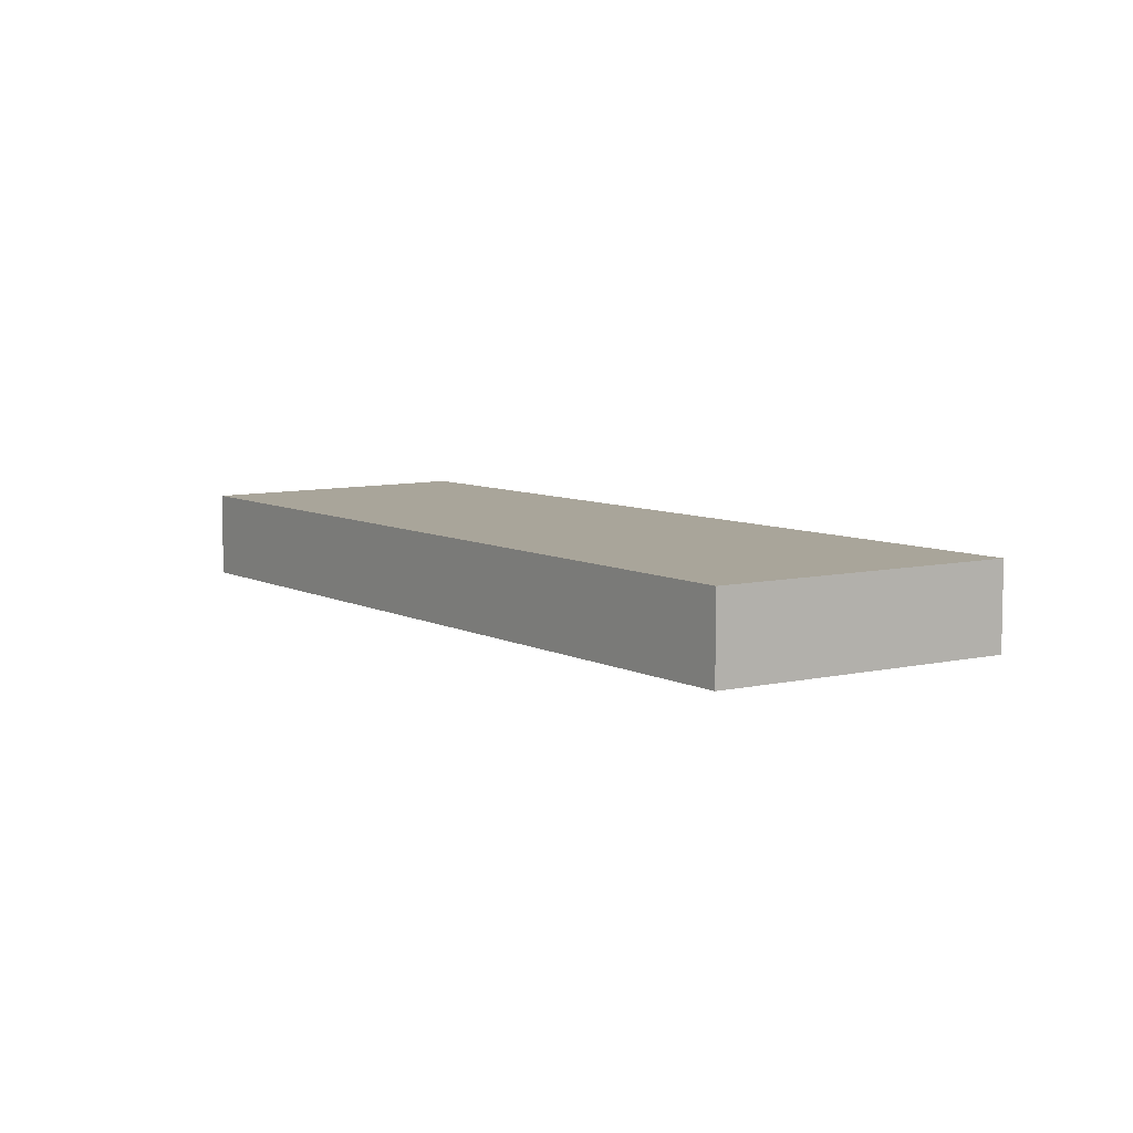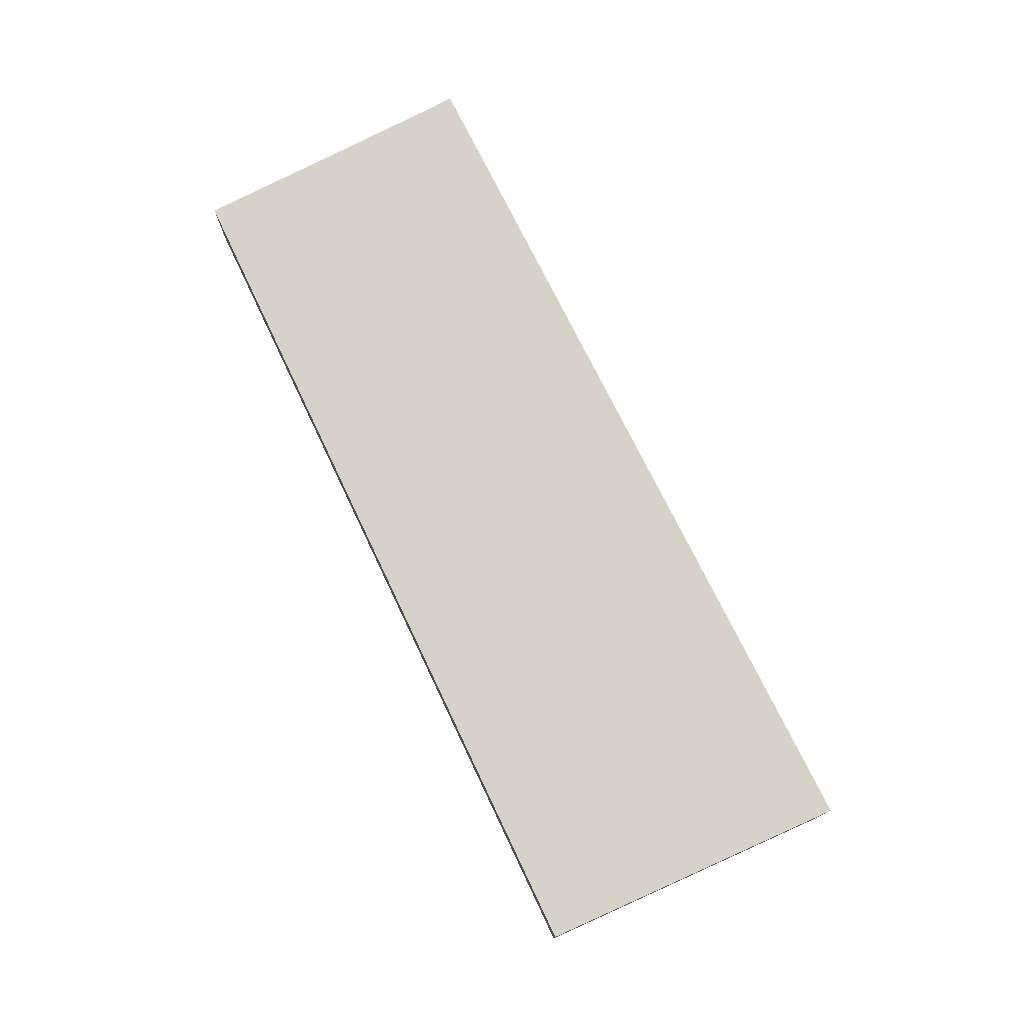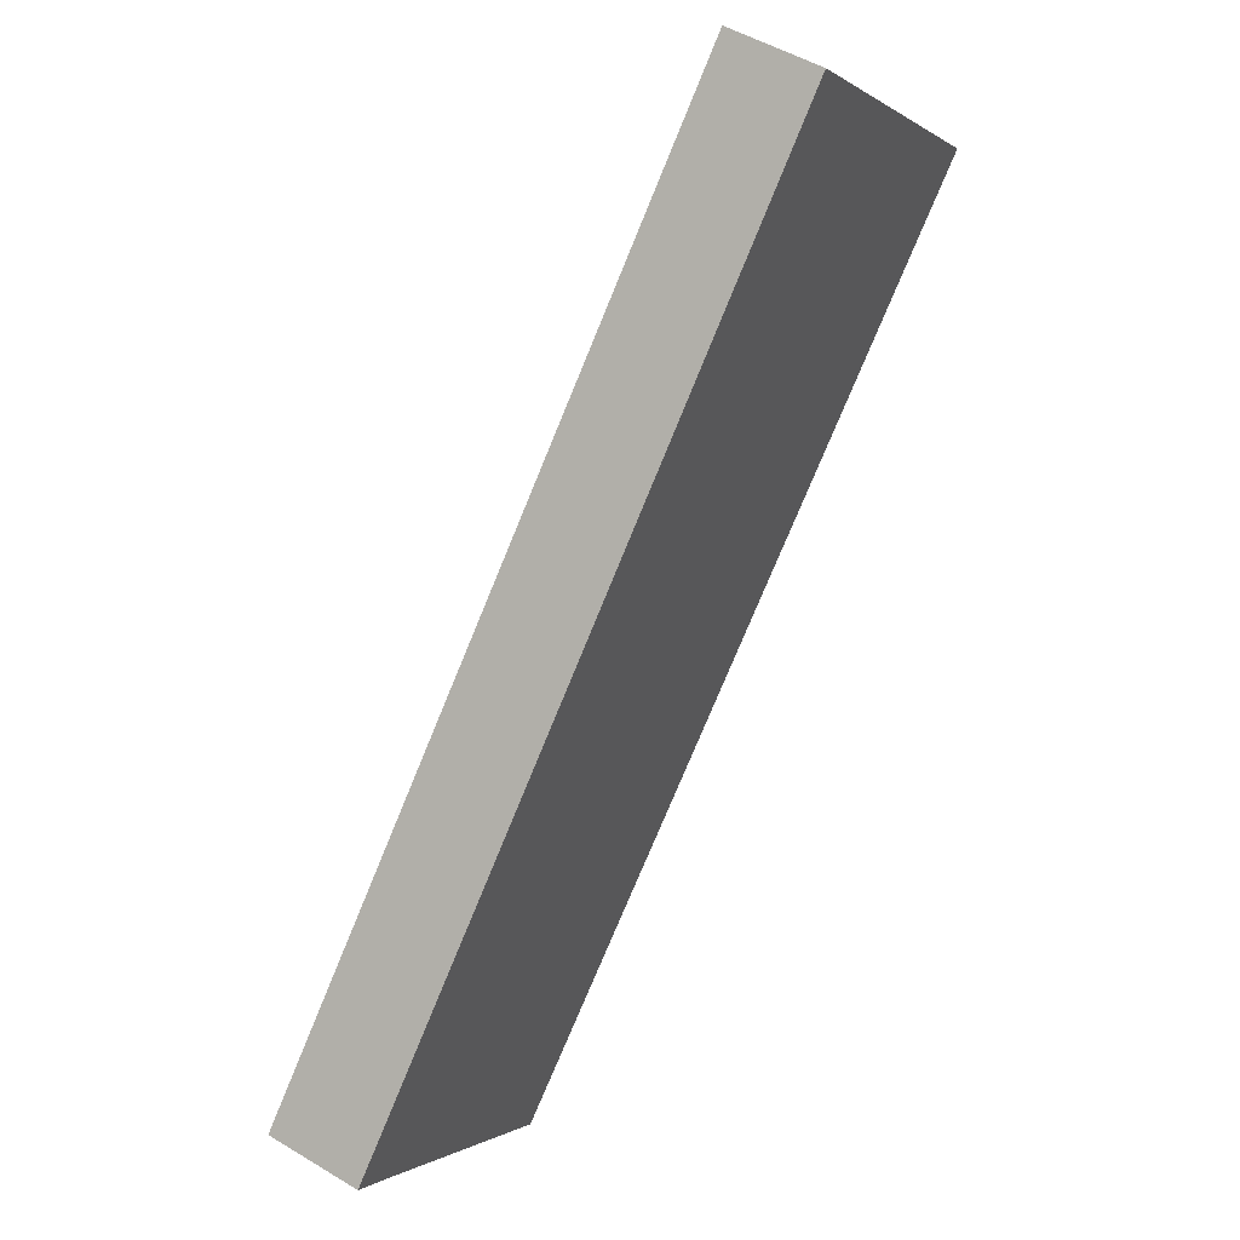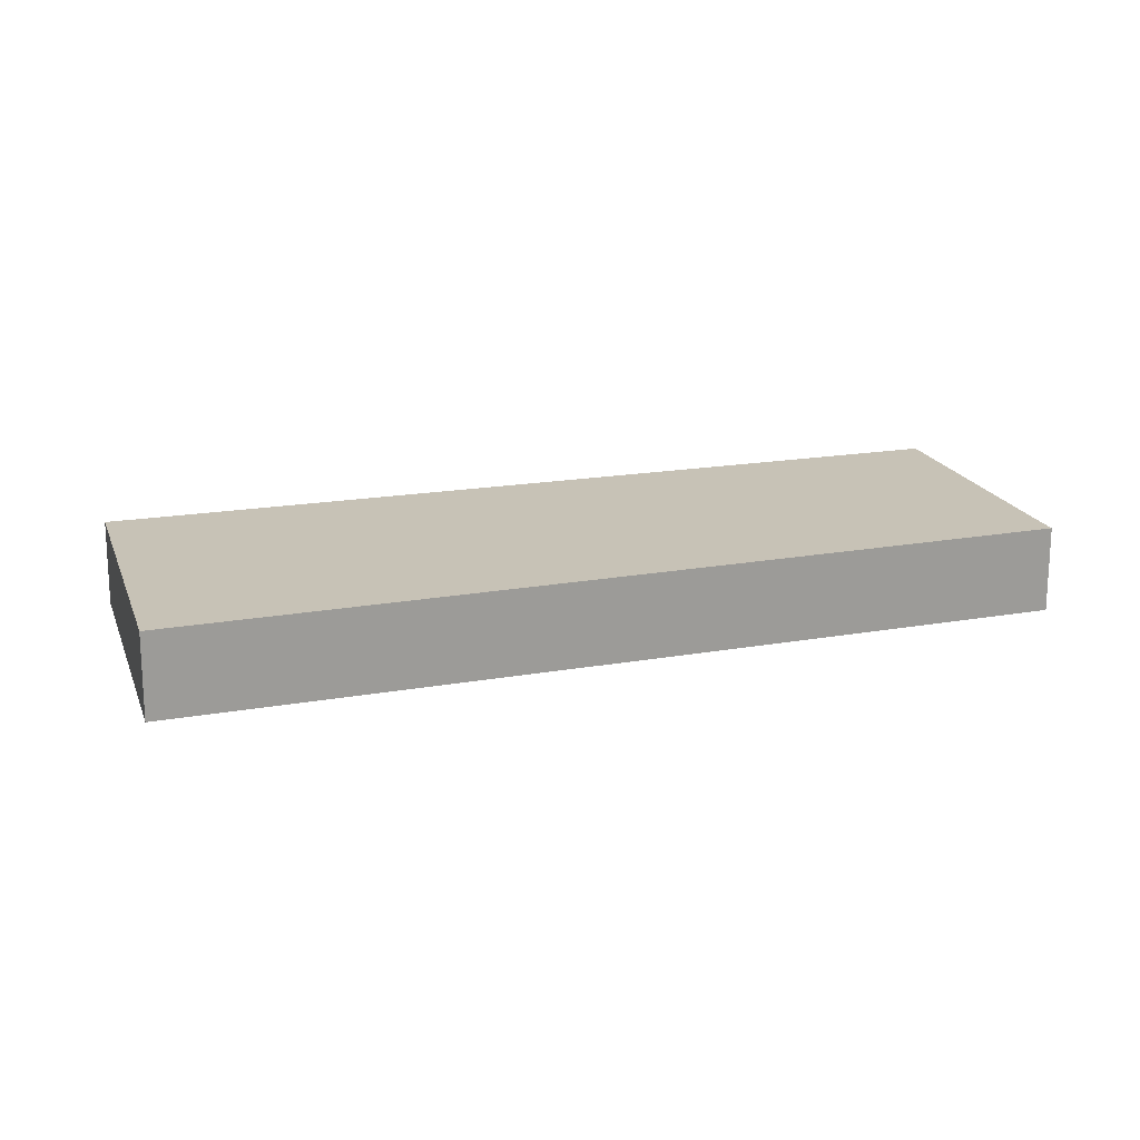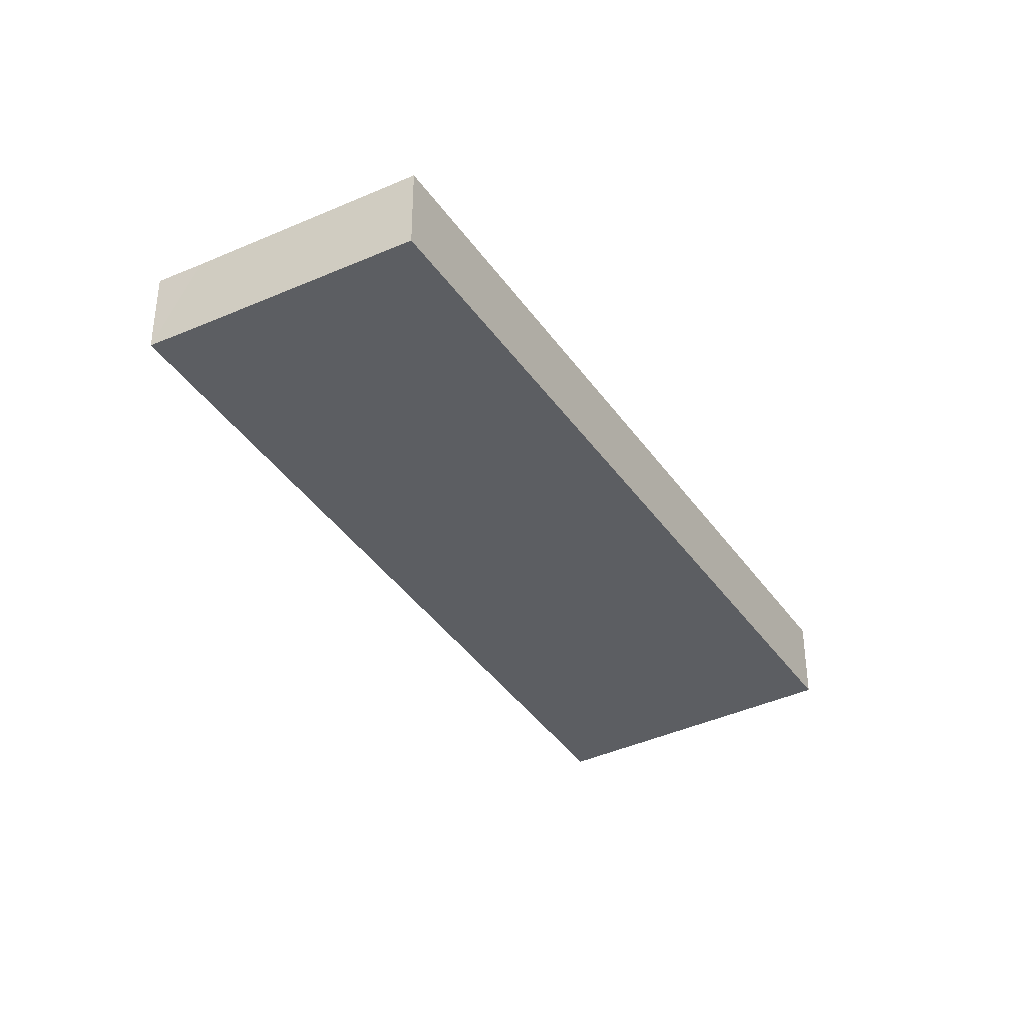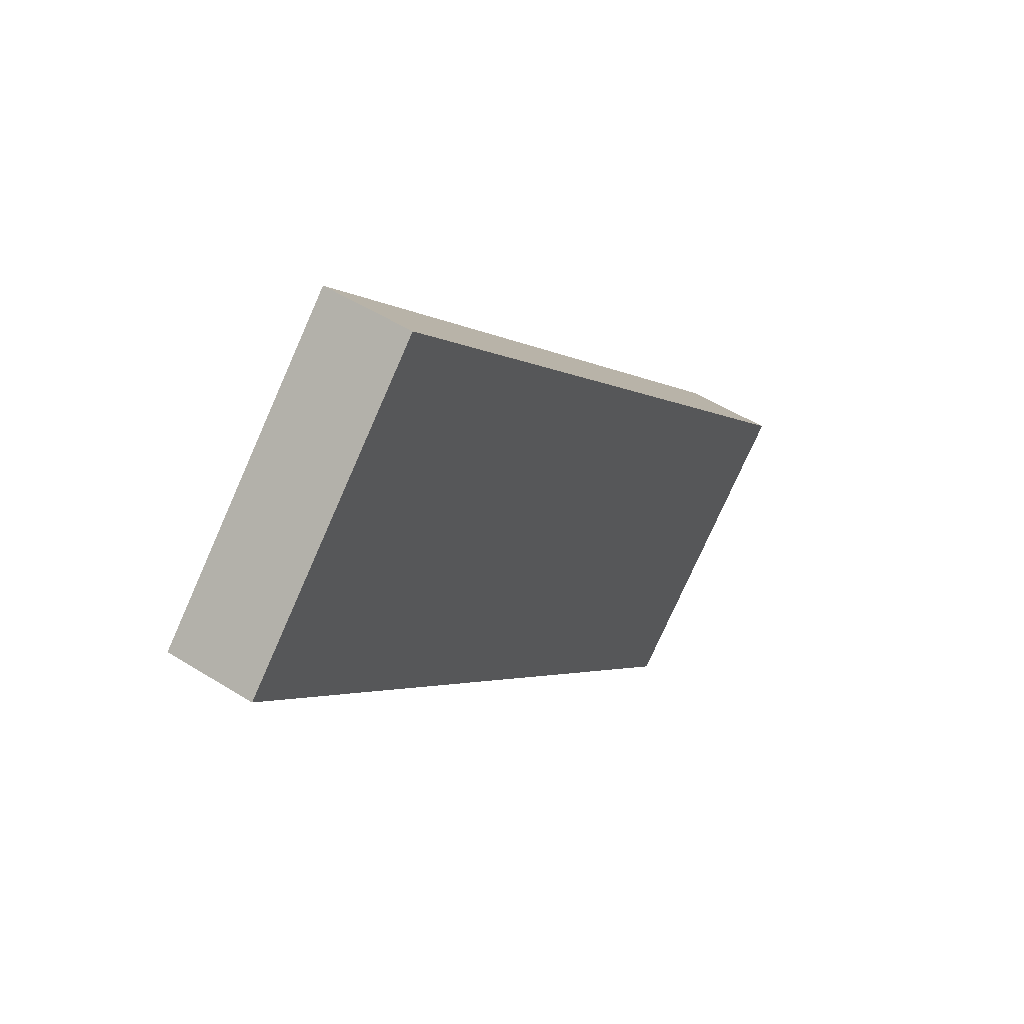
<metadata>
{"format":"obj","ext":"obj","renderer":"f3d","projection":"perspective","resolution":1024,"background":"white","views":[{"elev":7.5,"azim":-79.1,"up":"+Y"},{"elev":77.5,"azim":-69.6,"up":"+Y"},{"elev":48.8,"azim":124.0,"up":"+Z"},{"elev":19.3,"azim":28.6,"up":"+Y"},{"elev":-37.6,"azim":166.4,"up":"+Y"},{"elev":49.8,"azim":-55.1,"up":"+Z"}]}
</metadata>
<code>
v  10.29 1.111 -6.007
v  2.882 1.111 2.925
v  10.76 1.111 -5.584
v  7.948 1.111 -8.162
v  0.203 1.111 0.206
v  0 1.111 6.803e-17
v  0 0 0
v  2.882 -1.791e-16 2.925
v  0.203 -1.261e-17 0.206
v  10.76 3.419e-16 -5.584
v  10.29 3.678e-16 -6.007
v  7.948 4.998e-16 -8.162
g defaultobject
f 1 2 3
f 2 1 4
f 2 4 5
f 5 4 6
f 7 5 6
f 5 7 2
f 2 7 8
f 8 7 9
f 8 3 2
f 3 8 10
f 10 1 3
f 1 10 4
f 4 10 11
f 4 11 12
f 12 6 4
f 6 12 7
f 9 10 8
f 10 9 7
f 10 7 11
f 11 7 12

</code>
